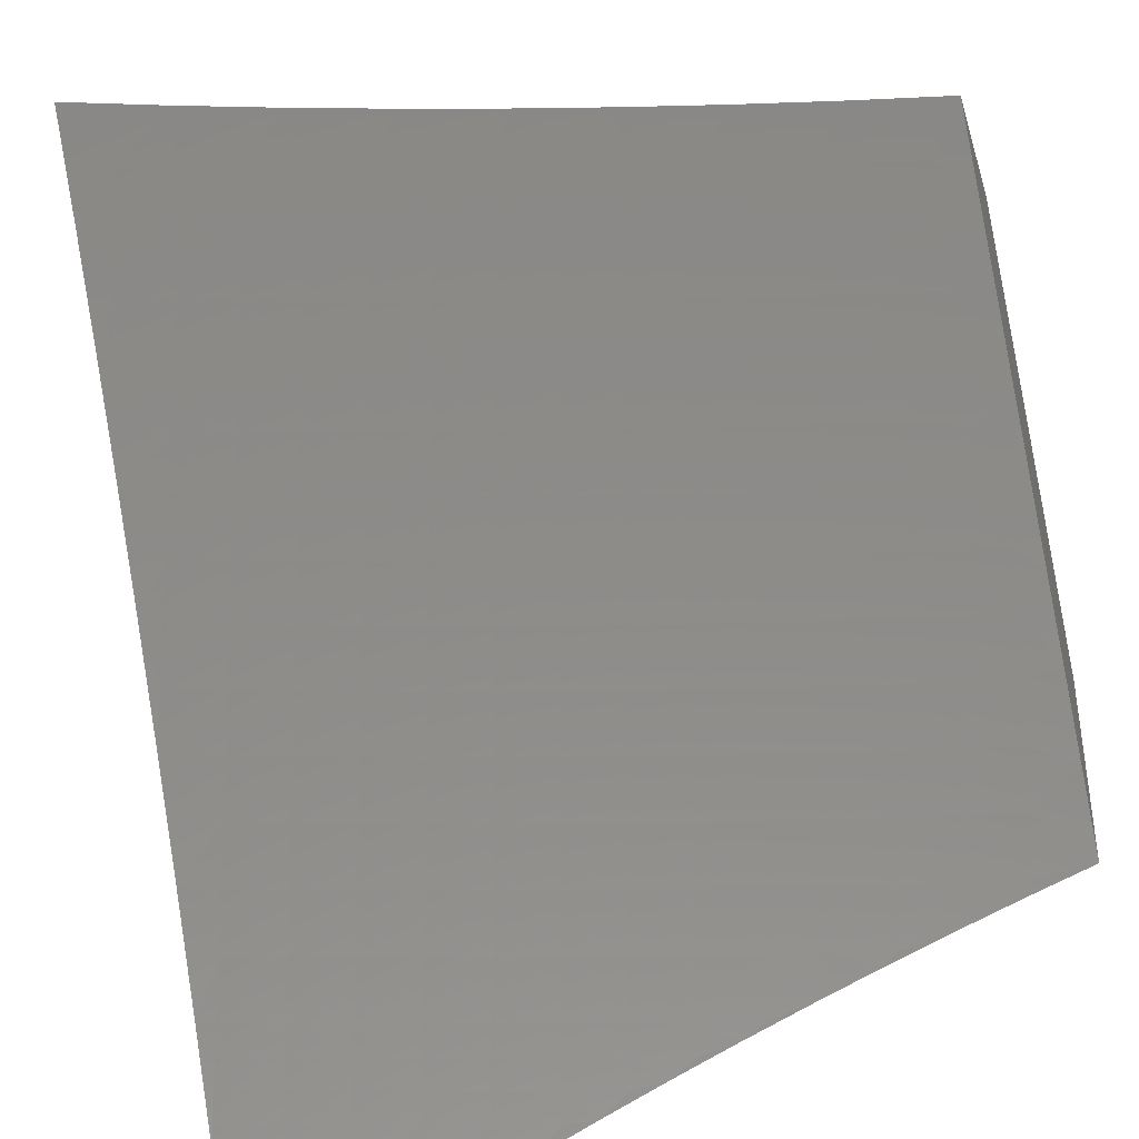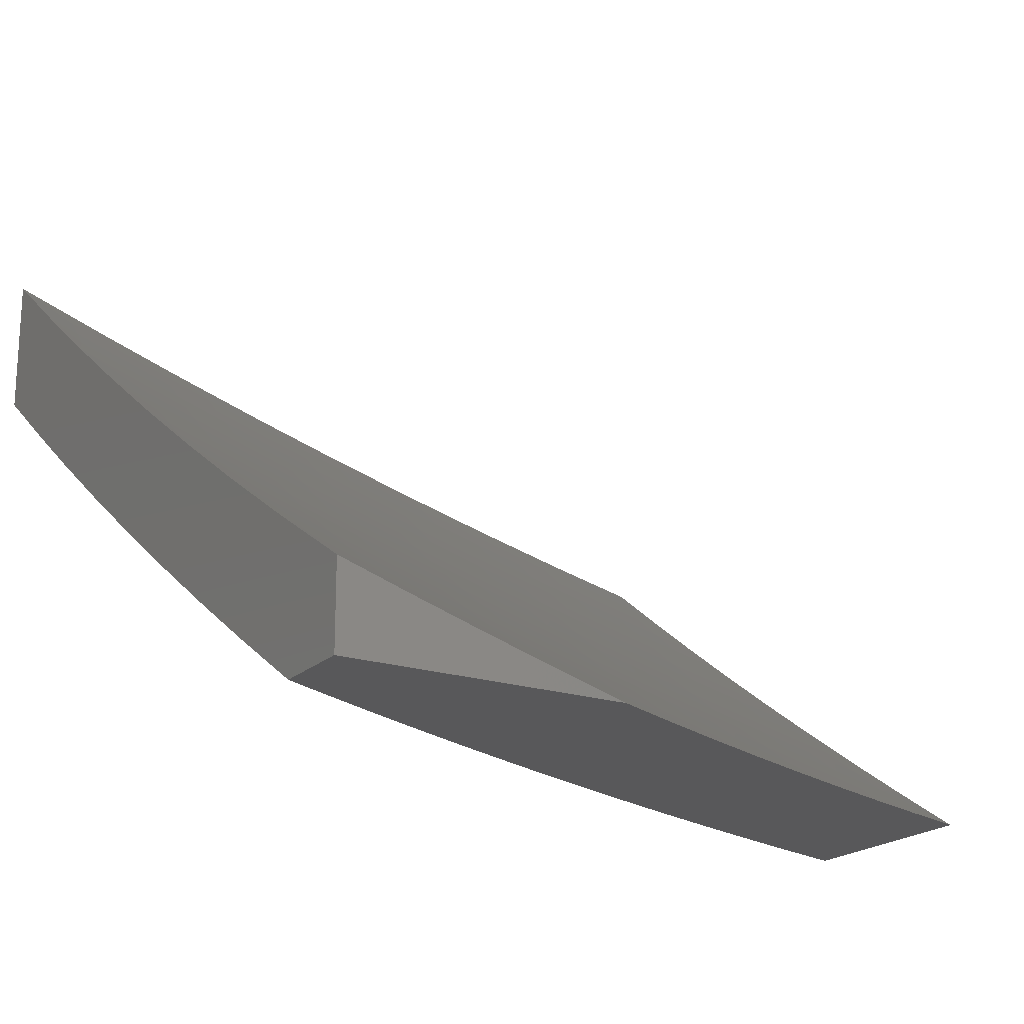
<metadata>
{"format":"stl","ext":"stl","renderer":"f3d","projection":"perspective","resolution":1024,"background":"white","views":[{"elev":-38.7,"azim":-163.4,"up":"+Z"},{"elev":-19.9,"azim":149.0,"up":"+Y"}]}
</metadata>
<code>
# stl→obj: 394 verts, 784 faces
v 2 -8.885 6.362
v 2.066 -8.898 6.319
v 2 -8.945 6.268
v 2.075 -8.937 6.256
v 2.084 -8.945 6.239
v 2.148 -8.92 6.256
v 2.169 -8.945 6.208
v 2.221 -8.903 6.256
v 2.231 -8.94 6.192
v 2.304 -8.923 6.192
v 2.252 -8.945 6.176
v 2.335 -8.945 6.144
v 2.378 -8.904 6.192
v 2.388 -8.941 6.128
v 2.461 -8.922 6.128
v 2.418 -8.945 6.109
v 2.467 -8.94 6.096
v 2.5 -8.945 6.074
v 2.541 -8.921 6.096
v 2.546 -8.939 6.064
v 2.62 -8.918 6.064
v 2.582 -8.945 6.038
v 2.625 -8.936 6.032
v 2.663 -8.945 6
v 2.699 -8.915 6.032
v 2.748 -8.921 6
v 2.774 -8.893 6.032
v 2.832 -8.895 6
v 2.848 -8.871 6.032
v 2.916 -8.869 6
v 2.922 -8.848 6.032
v 3 -8.842 6
v 2.996 -8.824 6.032
v 3 -8.763 6.129
v 2.99 -8.806 6.064
v 2.984 -8.788 6.096
v 2.91 -8.812 6.096
v 2.904 -8.794 6.128
v 2.831 -8.817 6.128
v 2.819 -8.78 6.192
v 2.745 -8.802 6.192
v 2.734 -8.765 6.256
v 2.661 -8.787 6.256
v 2.649 -8.749 6.319
v 2.576 -8.77 6.319
v 2.565 -8.732 6.382
v 2.493 -8.752 6.382
v 2.482 -8.714 6.445
v 2.409 -8.733 6.445
v 2.399 -8.694 6.508
v 2.327 -8.713 6.508
v 2.316 -8.673 6.57
v 2.244 -8.691 6.57
v 2.234 -8.651 6.632
v 2.163 -8.668 6.632
v 2.153 -8.628 6.694
v 2.082 -8.645 6.694
v 2.072 -8.604 6.756
v 2.001 -8.62 6.756
v 2 -8.574 6.821
v 2 -8.638 6.73
v 2.011 -8.661 6.694
v 2 -8.701 6.639
v 2.02 -8.701 6.632
v 2.03 -8.742 6.57
v 2.101 -8.725 6.57
v 2.111 -8.765 6.508
v 2.183 -8.748 6.508
v 2.192 -8.787 6.445
v 2.265 -8.77 6.445
v 2.275 -8.809 6.382
v 2.347 -8.79 6.382
v 2.358 -8.829 6.319
v 2.431 -8.81 6.319
v 2.441 -8.848 6.256
v 2.514 -8.828 6.256
v 2.525 -8.865 6.192
v 2.598 -8.845 6.192
v 2.609 -8.882 6.128
v 2.683 -8.861 6.128
v 2.689 -8.879 6.096
v 2.763 -8.857 6.096
v 2.768 -8.875 6.064
v 2.842 -8.853 6.064
v 2.057 -8.86 6.382
v 2 -8.825 6.455
v 2.048 -8.821 6.445
v 2.039 -8.781 6.508
v 2.12 -8.804 6.445
v 2 -8.764 6.547
v 2 -8.509 6.911
v 2.052 -8.521 6.879
v 2.062 -8.562 6.817
v 2.142 -8.587 6.756
v 2.224 -8.611 6.694
v 2.305 -8.633 6.632
v 2.388 -8.655 6.57
v 2.471 -8.675 6.508
v 2.554 -8.694 6.445
v 2.638 -8.711 6.382
v 2.722 -8.728 6.319
v 2.807 -8.743 6.256
v 2.892 -8.757 6.192
v 2.978 -8.77 6.128
v 2.042 -8.479 6.939
v 2 -8.443 7
v 2.127 -8.414 7
v 2.253 -8.382 7
v 2.181 -8.445 6.939
v 2.111 -8.462 6.939
v 2.122 -8.504 6.879
v 2.132 -8.546 6.817
v 2.379 -8.349 7
v 2.32 -8.41 6.939
v 2.251 -8.428 6.939
v 2.262 -8.47 6.879
v 2.192 -8.487 6.879
v 2.273 -8.511 6.817
v 2.202 -8.529 6.817
v 2.284 -8.552 6.756
v 2.213 -8.57 6.756
v 2.295 -8.593 6.694
v 2.504 -8.314 7
v 2.459 -8.372 6.939
v 2.39 -8.391 6.939
v 2.402 -8.433 6.879
v 2.332 -8.452 6.879
v 2.413 -8.474 6.817
v 2.343 -8.493 6.817
v 2.425 -8.515 6.756
v 2.354 -8.534 6.756
v 2.437 -8.556 6.694
v 2.366 -8.575 6.694
v 2.448 -8.596 6.632
v 2.377 -8.615 6.632
v 2.459 -8.635 6.57
v 2.629 -8.277 7
v 2.599 -8.332 6.939
v 2.529 -8.352 6.939
v 2.542 -8.394 6.879
v 2.472 -8.413 6.879
v 2.554 -8.435 6.817
v 2.484 -8.455 6.817
v 2.566 -8.475 6.756
v 2.496 -8.496 6.756
v 2.579 -8.516 6.694
v 2.508 -8.536 6.694
v 2.591 -8.556 6.632
v 2.519 -8.576 6.632
v 2.603 -8.595 6.57
v 2.531 -8.616 6.57
v 2.614 -8.634 6.508
v 2.543 -8.655 6.508
v 2.626 -8.673 6.445
v 2.753 -8.238 7
v 2.738 -8.289 6.939
v 2.668 -8.311 6.939
v 2.681 -8.352 6.879
v 2.611 -8.373 6.879
v 2.695 -8.393 6.817
v 2.624 -8.414 6.817
v 2.708 -8.433 6.756
v 2.637 -8.455 6.756
v 2.72 -8.473 6.694
v 2.649 -8.495 6.694
v 2.733 -8.513 6.632
v 2.662 -8.535 6.632
v 2.746 -8.552 6.57
v 2.674 -8.574 6.57
v 2.758 -8.591 6.508
v 2.686 -8.613 6.508
v 2.771 -8.63 6.445
v 2.698 -8.652 6.445
v 2.783 -8.668 6.382
v 2.71 -8.69 6.382
v 2.795 -8.706 6.319
v 2.807 -8.267 6.939
v 2.877 -8.198 7
v 2.877 -8.244 6.939
v 2.946 -8.22 6.939
v 2.891 -8.285 6.879
v 2.96 -8.261 6.879
v 2.905 -8.325 6.817
v 2.975 -8.302 6.817
v 2.919 -8.366 6.756
v 2.989 -8.342 6.756
v 2.933 -8.405 6.694
v 3 -8.426 6.634
v 2.947 -8.445 6.632
v 2.96 -8.484 6.57
v 2.889 -8.507 6.57
v 2.902 -8.546 6.508
v 2.817 -8.53 6.57
v 2.83 -8.569 6.508
v 3 -8.155 7
v 3 -8.247 6.879
v 3 -8.337 6.757
v 3 -8.513 6.509
v 2.974 -8.522 6.508
v 2.915 -8.584 6.445
v 2.843 -8.608 6.445
v 2.987 -8.561 6.445
v 3 -8.598 6.384
v 2.928 -8.622 6.382
v 2.855 -8.646 6.382
v 2.941 -8.66 6.319
v 3 -8.681 6.257
v 2.953 -8.697 6.256
v 2.966 -8.734 6.192
v 2.88 -8.721 6.256
v 2.091 -8.685 6.632
v 2.13 -8.843 6.382
v 2.202 -8.826 6.382
v 2.139 -8.882 6.319
v 2.212 -8.865 6.319
v 2.285 -8.847 6.319
v 2.173 -8.709 6.57
v 2.255 -8.731 6.508
v 2.337 -8.752 6.445
v 2.42 -8.772 6.382
v 2.503 -8.79 6.319
v 2.587 -8.808 6.256
v 2.672 -8.824 6.192
v 2.757 -8.839 6.128
v 2.836 -8.835 6.096
v 2.916 -8.83 6.064
v 2.294 -8.885 6.256
v 2.368 -8.867 6.256
v 2.451 -8.885 6.192
v 2.535 -8.902 6.128
v 2.615 -8.9 6.096
v 2.694 -8.897 6.064
v 2.751 -8.33 6.879
v 2.821 -8.308 6.879
v 2.765 -8.371 6.817
v 2.835 -8.348 6.817
v 2.778 -8.411 6.756
v 2.849 -8.389 6.756
v 2.791 -8.451 6.694
v 2.862 -8.429 6.694
v 2.804 -8.491 6.632
v 2.876 -8.468 6.632
v 2.868 -8.683 6.319
v 2 -8.945 6.522
v 2.065 -8.945 6.5
v 2.129 -8.945 6.478
v 2.193 -8.945 6.455
v 2.257 -8.945 6.432
v 2.32 -8.945 6.408
v 2.383 -8.945 6.383
v 2.446 -8.945 6.358
v 2.509 -8.945 6.332
v 2.571 -8.945 6.305
v 2.634 -8.945 6.278
v 2.695 -8.945 6.25
v 2.757 -8.945 6.221
v 2.818 -8.945 6.192
v 2.879 -8.945 6.162
v 2.94 -8.945 6.132
v 3 -8.945 6.101
v 3 -8.945 6
v 2.127 -8.585 7
v 2 -8.614 7
v 2.072 -8.637 6.945
v 2 -8.699 6.882
v 2.081 -8.675 6.89
v 2.09 -8.712 6.835
v 2.216 -8.642 6.89
v 2.226 -8.679 6.835
v 2.351 -8.608 6.89
v 2.362 -8.645 6.835
v 2.487 -8.572 6.89
v 2.497 -8.609 6.835
v 2.622 -8.533 6.89
v 2.633 -8.57 6.835
v 2.757 -8.493 6.89
v 2.769 -8.529 6.835
v 2.892 -8.449 6.89
v 2.904 -8.486 6.835
v 3 -8.413 6.891
v 3 -8.493 6.781
v 2.917 -8.521 6.78
v 2.929 -8.557 6.724
v 2.792 -8.601 6.724
v 2.803 -8.636 6.669
v 2.666 -8.677 6.669
v 2.677 -8.713 6.613
v 2.539 -8.752 6.613
v 2.544 -8.77 6.585
v 2.406 -8.807 6.585
v 2.411 -8.825 6.557
v 2.272 -8.86 6.557
v 2.276 -8.877 6.528
v 2.138 -8.91 6.528
v 2.142 -8.928 6.5
v 2 -8.782 6.763
v 2.099 -8.748 6.78
v 2.235 -8.716 6.78
v 2.372 -8.682 6.78
v 2.508 -8.645 6.78
v 2.644 -8.606 6.78
v 2.78 -8.565 6.78
v 2.108 -8.785 6.724
v 2 -8.864 6.643
v 2.116 -8.821 6.669
v 2.125 -8.857 6.613
v 2.254 -8.789 6.669
v 2.263 -8.824 6.613
v 2.391 -8.754 6.669
v 2.401 -8.789 6.613
v 2.529 -8.717 6.669
v 2.129 -8.875 6.585
v 2.133 -8.892 6.557
v 2.281 -8.895 6.5
v 2.415 -8.842 6.528
v 2.549 -8.787 6.557
v 2.682 -8.73 6.585
v 2.815 -8.671 6.613
v 2.941 -8.592 6.669
v 3 -8.572 6.67
v 2.285 -8.912 6.472
v 2.29 -8.929 6.444
v 2.43 -8.894 6.444
v 2.434 -8.911 6.415
v 2.569 -8.856 6.444
v 2.574 -8.874 6.415
v 2.709 -8.817 6.444
v 2.714 -8.834 6.415
v 2.848 -8.774 6.444
v 2.854 -8.791 6.415
v 2.988 -8.73 6.444
v 2.994 -8.747 6.415
v 3 -8.725 6.445
v 3 -8.8 6.331
v 2.865 -8.825 6.358
v 2.87 -8.842 6.33
v 2.73 -8.884 6.33
v 2.735 -8.901 6.302
v 2.594 -8.941 6.302
v 2.589 -8.924 6.33
v 2.584 -8.908 6.358
v 2.724 -8.867 6.358
v 2.719 -8.851 6.387
v 2.859 -8.808 6.387
v 2.439 -8.928 6.387
v 2.579 -8.891 6.387
v 2.74 -8.918 6.273
v 2.876 -8.858 6.302
v 2.881 -8.875 6.273
v 3 -8.873 6.216
v 2.886 -8.891 6.244
v 2.892 -8.908 6.216
v 2.745 -8.934 6.244
v 2.902 -8.94 6.158
v 2.897 -8.924 6.187
v 2.983 -8.713 6.472
v 3 -8.649 6.558
v 2.977 -8.696 6.5
v 2.971 -8.679 6.528
v 2.837 -8.74 6.5
v 2.832 -8.723 6.528
v 2.698 -8.782 6.5
v 2.693 -8.765 6.528
v 2.559 -8.822 6.5
v 2.554 -8.805 6.528
v 2.42 -8.859 6.5
v 2.953 -8.627 6.613
v 2.959 -8.644 6.585
v 2.965 -8.662 6.557
v 2.826 -8.706 6.557
v 2.879 -8.413 6.945
v 3 -8.331 7
v 2.877 -8.373 7
v 2.753 -8.413 7
v 2.745 -8.456 6.945
v 2.629 -8.451 7
v 2.61 -8.496 6.945
v 2.504 -8.487 7
v 2.476 -8.535 6.945
v 2.379 -8.521 7
v 2.341 -8.571 6.945
v 2.253 -8.554 7
v 2.207 -8.605 6.945
v 2.267 -8.842 6.585
v 2.245 -8.752 6.724
v 2.381 -8.718 6.724
v 2.518 -8.681 6.724
v 2.655 -8.642 6.724
v 2.425 -8.877 6.472
v 2.564 -8.839 6.472
v 2.704 -8.799 6.472
v 2.843 -8.757 6.472
v 2.688 -8.748 6.557
v 2.82 -8.689 6.585
f 1 2 3
f 3 2 4
f 3 4 5
f 5 4 6
f 5 6 7
f 7 6 8
f 7 8 9
f 9 8 10
f 9 10 11
f 11 10 12
f 12 10 13
f 12 13 14
f 14 13 15
f 14 15 16
f 16 15 17
f 16 17 18
f 18 17 19
f 18 19 20
f 20 19 21
f 20 21 22
f 22 21 23
f 22 23 24
f 24 23 25
f 24 25 26
f 26 25 27
f 26 27 28
f 28 27 29
f 28 29 30
f 30 29 31
f 30 31 32
f 32 31 33
f 32 33 34
f 34 33 35
f 34 35 36
f 36 35 37
f 36 37 38
f 38 37 39
f 38 39 40
f 40 39 41
f 40 41 42
f 42 41 43
f 42 43 44
f 44 43 45
f 44 45 46
f 46 45 47
f 46 47 48
f 48 47 49
f 48 49 50
f 50 49 51
f 50 51 52
f 52 51 53
f 52 53 54
f 54 53 55
f 54 55 56
f 56 55 57
f 56 57 58
f 58 57 59
f 58 59 60
f 60 59 61
f 61 59 62
f 61 62 63
f 63 62 64
f 63 64 65
f 65 64 66
f 65 66 67
f 67 66 68
f 67 68 69
f 69 68 70
f 69 70 71
f 71 70 72
f 71 72 73
f 73 72 74
f 73 74 75
f 75 74 76
f 75 76 77
f 77 76 78
f 77 78 79
f 79 78 80
f 79 80 81
f 81 80 82
f 81 82 83
f 83 82 84
f 83 84 29
f 29 84 31
f 2 1 85
f 85 1 86
f 85 86 87
f 87 86 88
f 87 88 89
f 89 88 67
f 89 67 69
f 86 90 88
f 88 90 65
f 88 65 67
f 90 63 65
f 91 92 60
f 60 92 93
f 60 93 58
f 58 93 94
f 58 94 56
f 56 94 95
f 56 95 54
f 54 95 96
f 54 96 52
f 52 96 97
f 52 97 50
f 50 97 98
f 50 98 48
f 48 98 99
f 48 99 46
f 46 99 100
f 46 100 44
f 44 100 101
f 44 101 42
f 42 101 102
f 42 102 40
f 40 102 103
f 40 103 38
f 38 103 104
f 38 104 36
f 36 104 34
f 92 91 105
f 105 91 106
f 105 106 107
f 108 109 107
f 107 109 110
f 107 110 105
f 105 110 111
f 105 111 92
f 92 111 112
f 92 112 93
f 93 112 94
f 113 114 108
f 108 114 115
f 108 115 109
f 109 115 116
f 109 116 117
f 117 116 118
f 117 118 119
f 119 118 120
f 119 120 121
f 121 120 122
f 121 122 95
f 95 122 96
f 123 124 113
f 113 124 125
f 113 125 114
f 114 125 126
f 114 126 127
f 127 126 128
f 127 128 129
f 129 128 130
f 129 130 131
f 131 130 132
f 131 132 133
f 133 132 134
f 133 134 135
f 135 134 136
f 135 136 97
f 97 136 98
f 137 138 123
f 123 138 139
f 123 139 124
f 124 139 140
f 124 140 141
f 141 140 142
f 141 142 143
f 143 142 144
f 143 144 145
f 145 144 146
f 145 146 147
f 147 146 148
f 147 148 149
f 149 148 150
f 149 150 151
f 151 150 152
f 151 152 153
f 153 152 154
f 153 154 99
f 99 154 100
f 155 156 137
f 137 156 157
f 137 157 138
f 138 157 158
f 138 158 159
f 159 158 160
f 159 160 161
f 161 160 162
f 161 162 163
f 163 162 164
f 163 164 165
f 165 164 166
f 165 166 167
f 167 166 168
f 167 168 169
f 169 168 170
f 169 170 171
f 171 170 172
f 171 172 173
f 173 172 174
f 173 174 175
f 175 174 176
f 175 176 101
f 101 176 102
f 156 155 177
f 177 155 178
f 177 178 179
f 179 178 180
f 179 180 181
f 181 180 182
f 181 182 183
f 183 182 184
f 183 184 185
f 185 184 186
f 185 186 187
f 187 186 188
f 187 188 189
f 189 188 190
f 189 190 191
f 191 190 192
f 191 192 193
f 193 192 194
f 193 194 168
f 168 194 170
f 178 195 180
f 180 195 196
f 180 196 182
f 182 196 184
f 196 197 184
f 184 197 186
f 197 188 186
f 188 198 190
f 190 198 199
f 190 199 192
f 192 199 200
f 192 200 194
f 194 200 201
f 194 201 170
f 170 201 172
f 199 198 202
f 202 198 203
f 202 203 200
f 200 203 204
f 200 204 201
f 201 204 205
f 201 205 172
f 172 205 174
f 204 203 206
f 206 203 207
f 206 207 208
f 208 207 209
f 208 209 210
f 210 209 103
f 210 103 102
f 207 34 209
f 209 34 104
f 209 104 103
f 22 18 20
f 16 12 14
f 11 7 9
f 59 57 62
f 62 57 211
f 62 211 64
f 64 211 66
f 85 87 212
f 212 87 89
f 212 89 213
f 213 89 69
f 213 69 71
f 6 4 2
f 2 85 214
f 214 85 212
f 214 212 215
f 215 212 213
f 215 213 216
f 216 213 71
f 216 71 73
f 57 55 211
f 211 55 217
f 211 217 66
f 66 217 68
f 8 6 214
f 214 6 2
f 8 214 215
f 111 110 117
f 117 110 109
f 112 111 119
f 119 111 117
f 94 112 121
f 121 112 119
f 121 95 94
f 217 55 53
f 68 217 218
f 218 217 53
f 218 53 51
f 68 218 70
f 70 218 219
f 70 219 72
f 72 219 220
f 72 220 74
f 74 220 221
f 74 221 76
f 76 221 222
f 76 222 78
f 78 222 223
f 78 223 80
f 80 223 224
f 80 224 82
f 82 224 225
f 82 225 84
f 84 225 226
f 84 226 31
f 31 226 33
f 219 218 51
f 8 215 227
f 227 215 216
f 227 216 228
f 228 216 73
f 228 73 75
f 13 10 227
f 227 10 8
f 13 227 228
f 116 115 127
f 127 115 114
f 118 116 129
f 129 116 127
f 120 118 131
f 131 118 129
f 122 120 133
f 133 120 131
f 96 122 135
f 135 122 133
f 135 97 96
f 219 51 49
f 219 49 220
f 220 49 47
f 220 47 221
f 221 47 45
f 221 45 222
f 222 45 43
f 222 43 223
f 223 43 41
f 223 41 224
f 224 41 39
f 224 39 225
f 225 39 37
f 225 37 226
f 226 37 35
f 226 35 33
f 13 228 229
f 229 228 75
f 229 75 77
f 13 229 15
f 15 229 230
f 15 230 19
f 19 230 231
f 19 231 21
f 21 231 232
f 21 232 25
f 25 232 27
f 230 229 77
f 19 17 15
f 126 125 141
f 141 125 124
f 128 126 143
f 143 126 141
f 130 128 145
f 145 128 143
f 132 130 147
f 147 130 145
f 134 132 149
f 149 132 147
f 136 134 151
f 151 134 149
f 98 136 153
f 153 136 151
f 153 99 98
f 230 77 79
f 230 79 231
f 231 79 81
f 231 81 232
f 232 81 83
f 232 83 27
f 27 83 29
f 25 23 21
f 138 159 139
f 139 159 140
f 159 161 140
f 140 161 142
f 161 163 142
f 142 163 144
f 163 165 144
f 144 165 146
f 165 167 146
f 146 167 148
f 167 169 148
f 148 169 150
f 169 171 150
f 150 171 152
f 171 173 152
f 152 173 154
f 173 175 154
f 154 175 100
f 175 101 100
f 158 157 233
f 233 157 156
f 233 156 234
f 234 156 177
f 234 177 179
f 160 158 235
f 235 158 233
f 235 233 236
f 236 233 234
f 236 234 181
f 181 234 179
f 162 160 237
f 237 160 235
f 237 235 238
f 238 235 236
f 238 236 183
f 183 236 181
f 164 162 239
f 239 162 237
f 239 237 240
f 240 237 238
f 240 238 185
f 185 238 183
f 193 168 166
f 166 164 241
f 241 164 239
f 241 239 242
f 242 239 240
f 242 240 187
f 187 240 185
f 210 102 176
f 176 174 243
f 243 174 205
f 243 205 206
f 206 205 204
f 242 191 241
f 241 191 193
f 241 193 166
f 187 189 242
f 242 189 191
f 202 200 199
f 206 208 243
f 243 208 210
f 243 210 176
f 244 3 245
f 245 3 246
f 246 3 247
f 247 3 248
f 248 3 5
f 248 5 249
f 249 5 250
f 250 5 7
f 250 7 251
f 251 7 11
f 251 11 252
f 252 11 12
f 252 12 253
f 253 12 254
f 254 12 16
f 254 16 255
f 255 16 18
f 255 18 256
f 256 18 257
f 257 18 22
f 257 22 258
f 258 22 24
f 258 24 259
f 259 24 260
f 260 24 261
f 262 263 264
f 264 263 265
f 264 265 266
f 266 265 267
f 266 267 268
f 268 267 269
f 268 269 270
f 270 269 271
f 270 271 272
f 272 271 273
f 272 273 274
f 274 273 275
f 274 275 276
f 276 275 277
f 276 277 278
f 278 277 279
f 278 279 280
f 280 279 281
f 281 279 282
f 281 282 283
f 283 282 284
f 283 284 285
f 285 284 286
f 285 286 287
f 287 286 288
f 287 288 289
f 289 288 290
f 289 290 291
f 291 290 292
f 291 292 293
f 293 292 294
f 293 294 295
f 295 294 245
f 295 245 246
f 265 296 267
f 267 296 297
f 267 297 269
f 269 297 298
f 269 298 271
f 271 298 299
f 271 299 273
f 273 299 300
f 273 300 275
f 275 300 301
f 275 301 277
f 277 301 302
f 277 302 279
f 279 302 282
f 297 296 303
f 303 296 304
f 303 304 305
f 305 304 306
f 305 306 307
f 307 306 308
f 307 308 309
f 309 308 310
f 309 310 311
f 311 310 288
f 311 288 286
f 306 304 312
f 312 304 244
f 312 244 313
f 313 244 294
f 313 294 292
f 244 245 294
f 246 247 295
f 295 247 314
f 295 314 293
f 293 314 315
f 293 315 291
f 291 315 316
f 291 316 289
f 289 316 317
f 289 317 287
f 287 317 318
f 287 318 285
f 285 318 319
f 285 319 283
f 283 319 320
f 283 320 281
f 314 247 321
f 321 247 248
f 321 248 322
f 322 248 249
f 322 249 323
f 323 249 324
f 323 324 325
f 325 324 326
f 325 326 327
f 327 326 328
f 327 328 329
f 329 328 330
f 329 330 331
f 331 330 332
f 331 332 333
f 333 332 334
f 334 332 335
f 334 335 336
f 336 335 337
f 336 337 338
f 338 337 339
f 338 339 254
f 254 339 253
f 253 339 340
f 253 340 341
f 341 340 342
f 341 342 343
f 343 342 344
f 343 344 330
f 330 344 332
f 249 250 324
f 324 250 345
f 324 345 326
f 326 345 346
f 326 346 328
f 328 346 343
f 328 343 330
f 250 251 345
f 345 251 346
f 346 251 341
f 341 251 252
f 341 252 253
f 254 255 338
f 338 255 347
f 338 347 348
f 348 347 349
f 348 349 334
f 334 349 350
f 350 349 351
f 350 351 352
f 352 351 257
f 352 257 258
f 347 255 353
f 353 255 256
f 353 256 257
f 259 354 258
f 258 354 355
f 258 355 352
f 352 355 350
f 259 260 354
f 354 260 350
f 354 350 355
f 331 333 356
f 356 333 357
f 356 357 358
f 358 357 359
f 358 359 360
f 360 359 361
f 360 361 362
f 362 361 363
f 362 363 364
f 364 363 365
f 364 365 366
f 366 365 315
f 366 315 314
f 320 367 357
f 357 367 368
f 357 368 369
f 369 368 370
f 369 370 361
f 361 370 363
f 278 280 371
f 371 280 372
f 371 372 373
f 373 374 371
f 371 374 375
f 371 375 276
f 276 375 274
f 374 376 375
f 375 376 377
f 375 377 274
f 274 377 272
f 376 378 377
f 377 378 379
f 377 379 272
f 272 379 270
f 378 380 379
f 379 380 381
f 379 381 270
f 270 381 268
f 380 382 381
f 381 382 383
f 381 383 268
f 268 383 266
f 382 262 383
f 383 262 264
f 383 264 266
f 308 306 312
f 312 313 384
f 384 313 292
f 384 292 290
f 298 297 303
f 303 305 385
f 385 305 307
f 385 307 386
f 386 307 309
f 386 309 387
f 387 309 311
f 387 311 388
f 388 311 286
f 388 286 284
f 366 314 321
f 321 322 389
f 389 322 323
f 389 323 390
f 390 323 325
f 390 325 391
f 391 325 327
f 391 327 392
f 392 327 329
f 392 329 356
f 356 329 331
f 310 308 384
f 384 308 312
f 310 384 290
f 299 298 385
f 385 298 303
f 299 385 386
f 364 366 389
f 389 366 321
f 364 389 390
f 316 315 365
f 288 310 290
f 300 299 386
f 300 386 387
f 342 340 337
f 337 340 339
f 343 346 341
f 362 364 390
f 362 390 391
f 316 365 393
f 393 365 363
f 393 363 370
f 301 300 387
f 301 387 388
f 349 347 353
f 351 349 353
f 336 338 348
f 344 342 335
f 335 342 337
f 360 362 391
f 360 391 392
f 316 393 317
f 317 393 394
f 317 394 318
f 318 394 367
f 318 367 319
f 319 367 320
f 394 393 370
f 302 301 388
f 302 388 284
f 353 257 351
f 334 336 348
f 332 344 335
f 358 360 392
f 358 392 356
f 369 361 359
f 367 394 368
f 368 394 370
f 282 302 284
f 371 276 278
f 357 369 359
f 263 262 106
f 106 262 382
f 106 382 107
f 107 382 380
f 107 380 108
f 108 380 378
f 108 378 113
f 113 378 376
f 113 376 123
f 123 376 374
f 123 374 137
f 137 374 373
f 137 373 155
f 155 373 372
f 155 372 178
f 178 372 195
f 24 26 261
f 261 26 28
f 261 28 30
f 30 32 261
f 195 372 196
f 196 372 280
f 196 280 197
f 197 280 281
f 197 281 188
f 188 281 320
f 188 320 198
f 198 320 357
f 198 357 203
f 203 357 333
f 203 333 207
f 207 333 334
f 207 334 34
f 34 334 350
f 34 350 32
f 32 350 260
f 32 260 261
f 304 86 244
f 244 86 1
f 244 1 3
f 86 304 90
f 90 304 296
f 90 296 63
f 63 296 61
f 61 296 265
f 61 265 60
f 60 265 263
f 60 263 91
f 91 263 106

</code>
